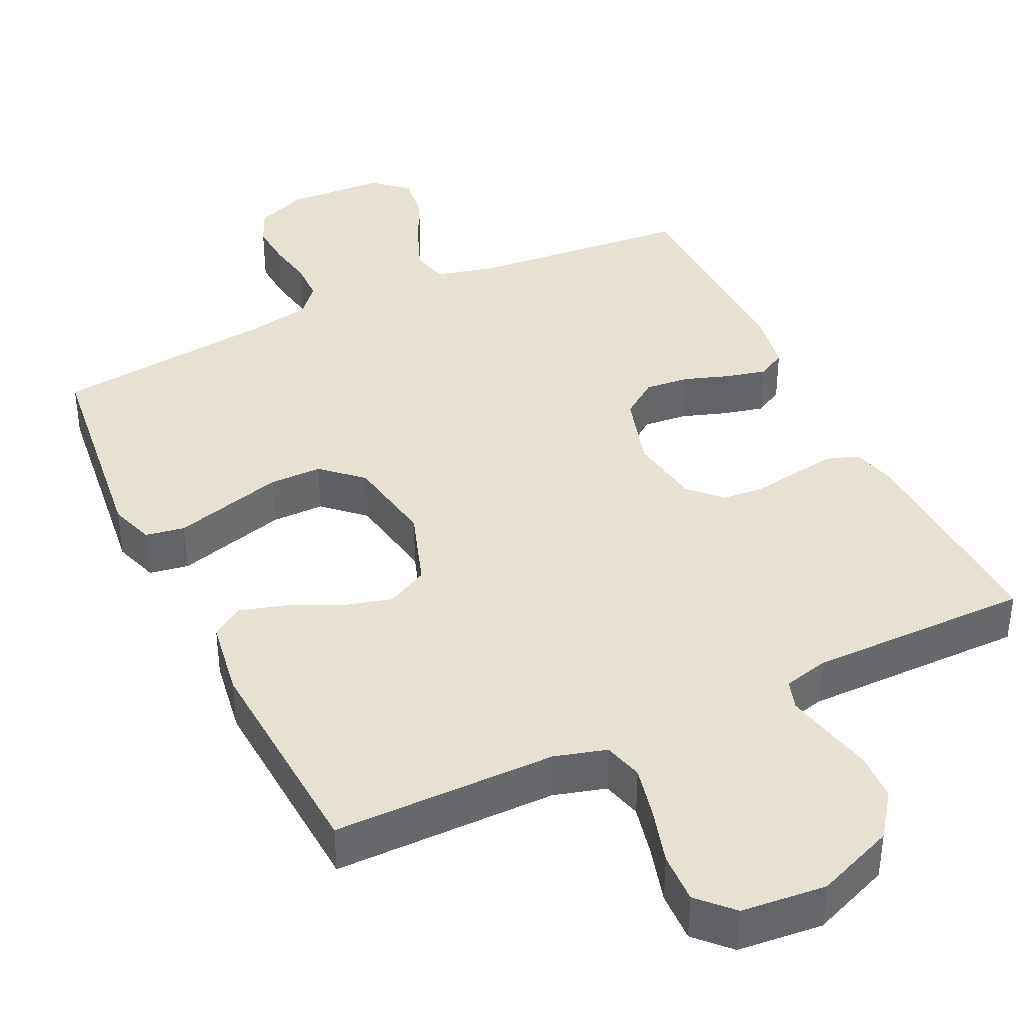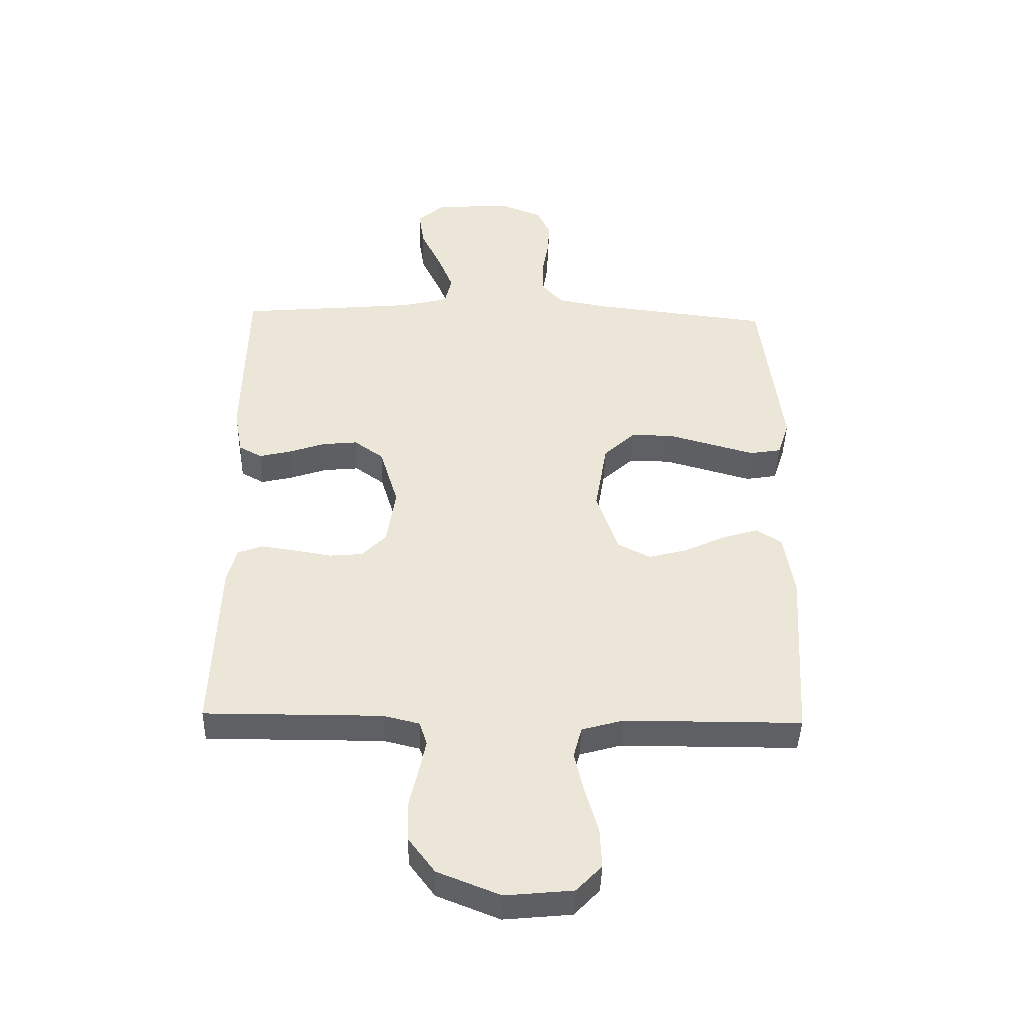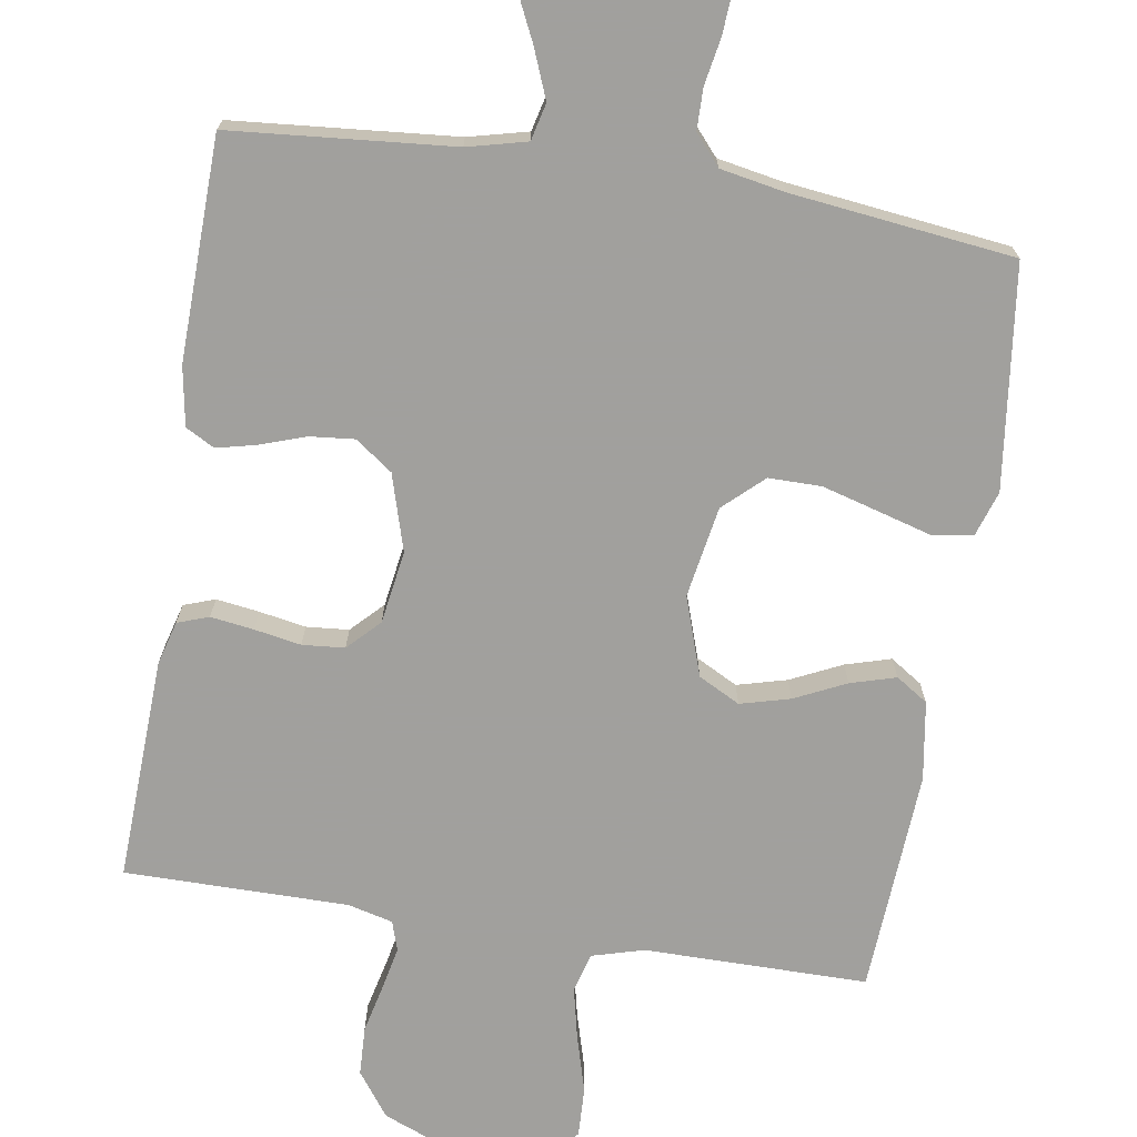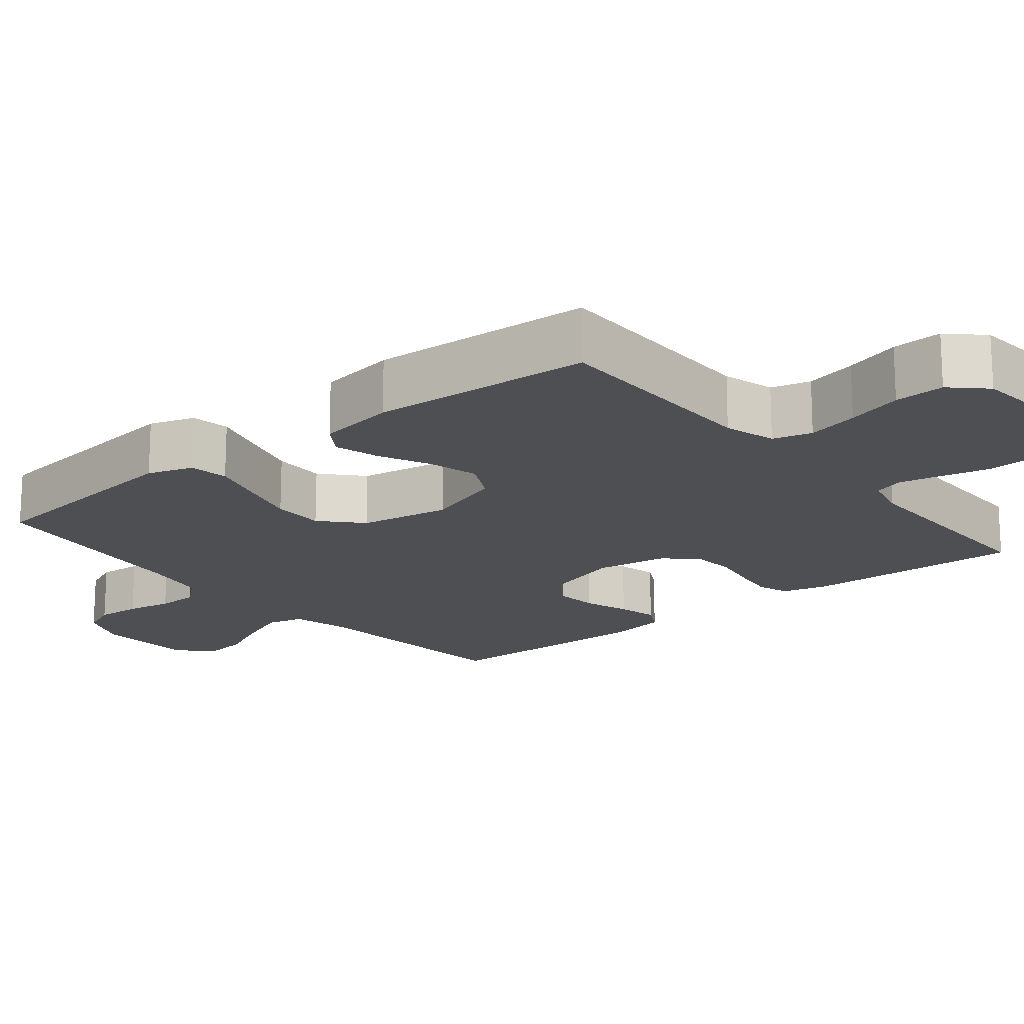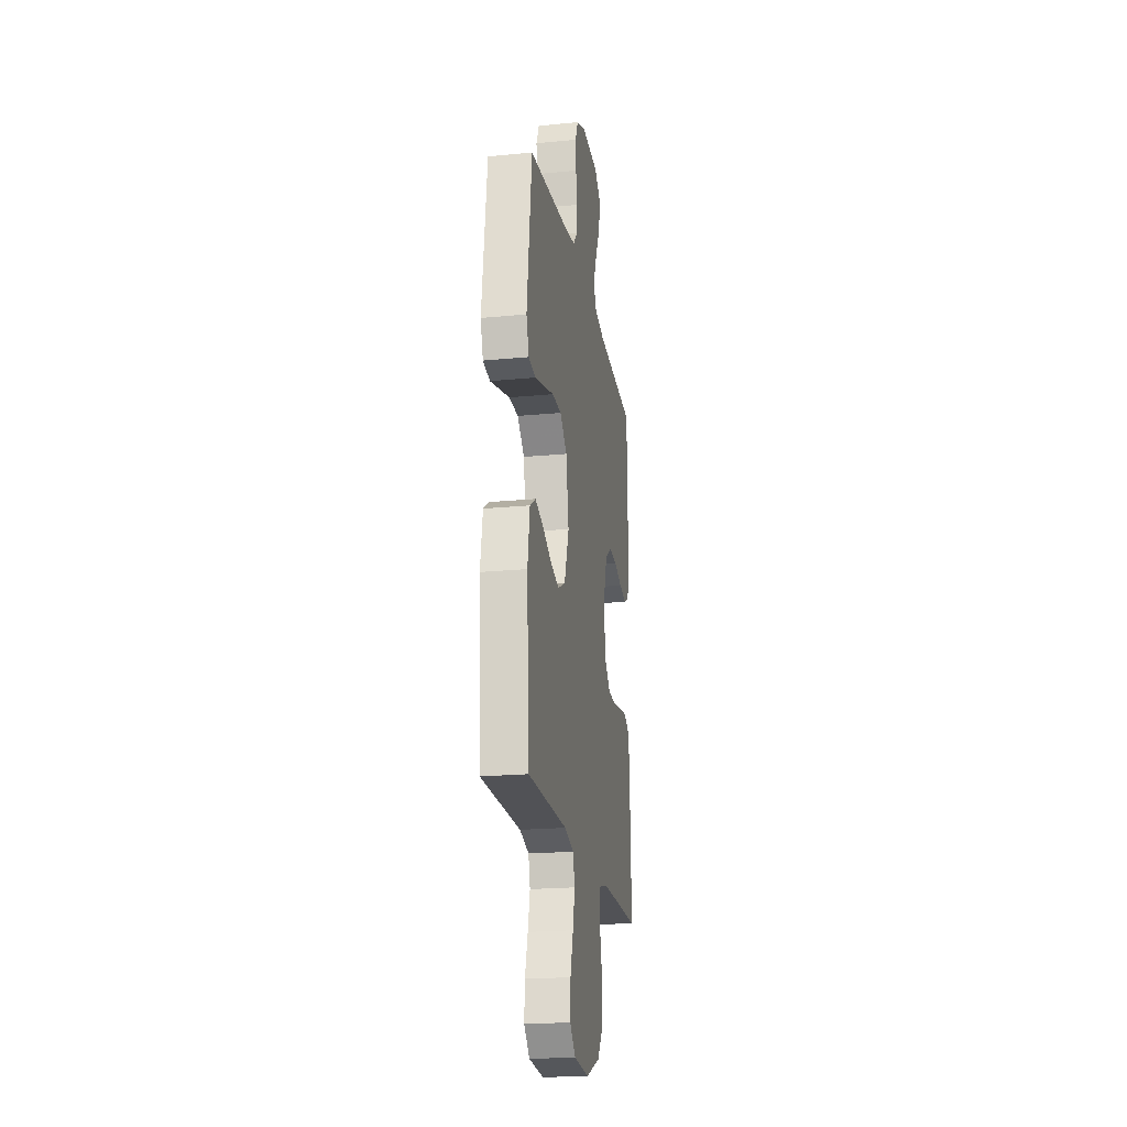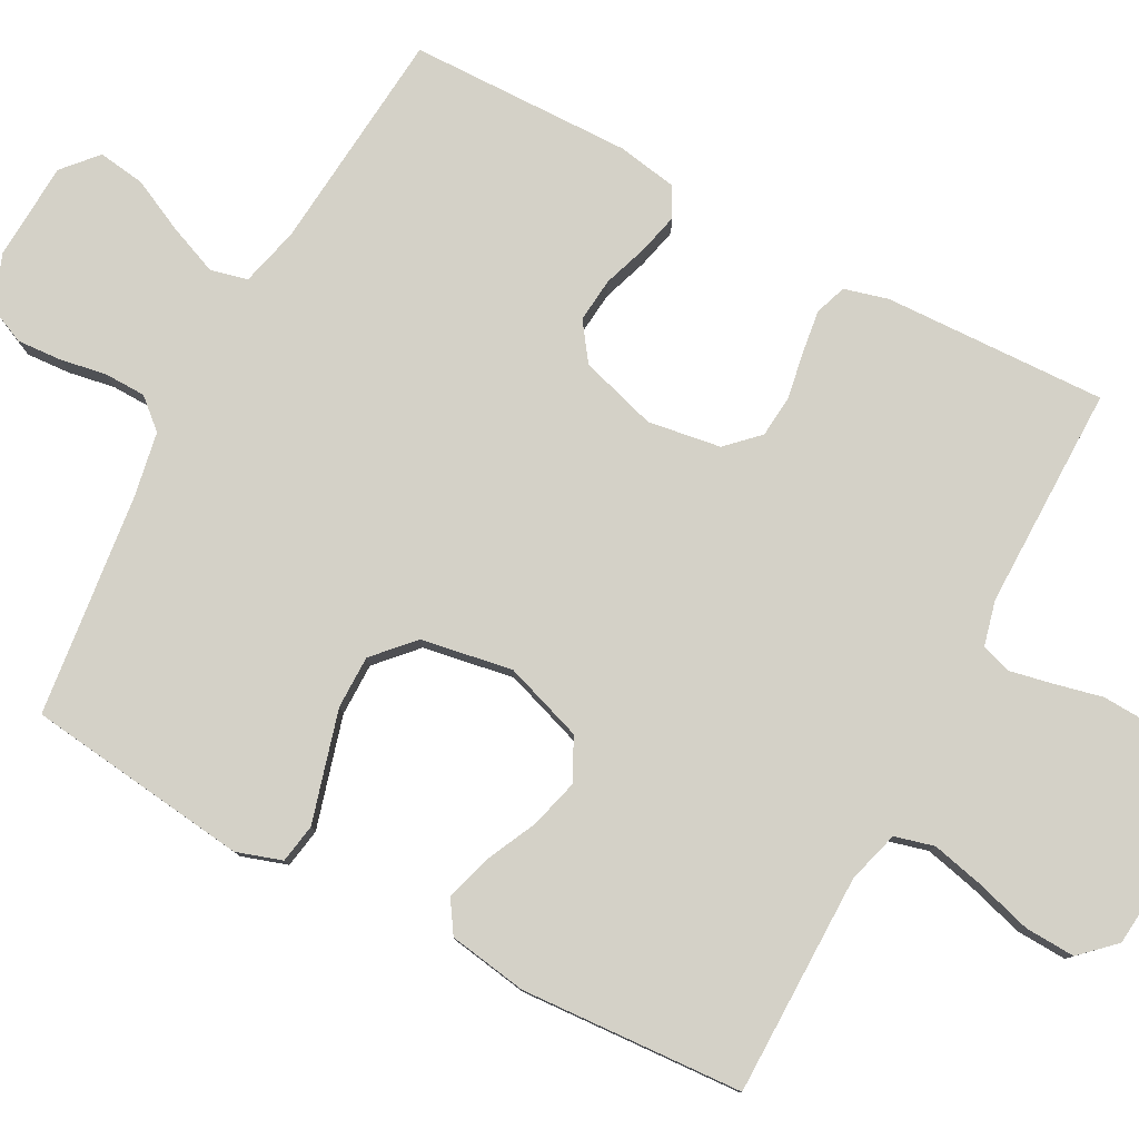
<metadata>
{"format":"obj","ext":"obj","renderer":"f3d","projection":"perspective","resolution":1024,"background":"white","views":[{"elev":39.4,"azim":154.3,"up":"+Y"},{"elev":-42.8,"azim":-1.5,"up":"+Z"},{"elev":-71.7,"azim":-9.2,"up":"+Y"},{"elev":-17.7,"azim":129.1,"up":"+Y"},{"elev":-21.0,"azim":99.9,"up":"+Z"},{"elev":79.8,"azim":118.1,"up":"+Y"}]}
</metadata>
<code>
v 0.5 0.07 0.5
v 0.537 0.07 0.2
v 0.517 0.07 0.139
v 0.464 0.07 0.13
v 0.393 0.07 0.15
v 0.314 0.07 0.172
v 0.243 0.07 0.172
v 0.19 0.07 0.123
v 0.169 0.07 0
v 0.205 0.07 -0.106
v 0.261 0.07 -0.135
v 0.328 0.07 -0.117
v 0.397 0.07 -0.084
v 0.458 0.07 -0.066
v 0.501 0.07 -0.094
v 0.518 0.07 -0.2
v 0.5 0.07 -0.5
v 0.2 0.07 -0.501
v 0.13 0.07 -0.521
v 0.116 0.07 -0.574
v 0.132 0.07 -0.644
v 0.154 0.07 -0.72
v 0.157 0.07 -0.788
v 0.114 0.07 -0.833
v 0 0.07 -0.844
v -0.106 0.07 -0.802
v -0.15 0.07 -0.743
v -0.153 0.07 -0.677
v -0.138 0.07 -0.612
v -0.126 0.07 -0.554
v -0.139 0.07 -0.514
v -0.2 0.07 -0.499
v -0.5 0.07 -0.5
v -0.489 0.07 -0.2
v -0.473 0.07 -0.141
v -0.431 0.07 -0.126
v -0.373 0.07 -0.134
v -0.31 0.07 -0.145
v -0.253 0.07 -0.14
v -0.212 0.07 -0.098
v -0.197 0.07 0
v -0.228 0.07 0.103
v -0.278 0.07 0.139
v -0.338 0.07 0.133
v -0.399 0.07 0.112
v -0.453 0.07 0.099
v -0.492 0.07 0.12
v -0.506 0.07 0.2
v -0.5 0.07 0.5
v -0.2 0.07 0.527
v -0.12 0.07 0.547
v -0.108 0.07 0.597
v -0.135 0.07 0.664
v -0.169 0.07 0.735
v -0.178 0.07 0.798
v -0.132 0.07 0.839
v 0 0.07 0.846
v 0.07 0.07 0.818
v 0.092 0.07 0.769
v 0.088 0.07 0.709
v 0.077 0.07 0.647
v 0.078 0.07 0.591
v 0.113 0.07 0.551
v 0.2 0.07 0.535
v 0.5 0 0.5
v 0.537 0 0.2
v 0.517 0 0.139
v 0.464 0 0.13
v 0.393 0 0.15
v 0.314 0 0.172
v 0.243 0 0.172
v 0.19 0 0.123
v 0.169 0 0
v 0.205 0 -0.106
v 0.261 0 -0.135
v 0.328 0 -0.117
v 0.397 0 -0.084
v 0.458 0 -0.066
v 0.501 0 -0.094
v 0.518 0 -0.2
v 0.5 0 -0.5
v 0.2 0 -0.501
v 0.13 0 -0.521
v 0.116 0 -0.574
v 0.132 0 -0.644
v 0.154 0 -0.72
v 0.157 0 -0.788
v 0.114 0 -0.833
v 0 0 -0.844
v -0.106 0 -0.802
v -0.15 0 -0.743
v -0.153 0 -0.677
v -0.138 0 -0.612
v -0.126 0 -0.554
v -0.139 0 -0.514
v -0.2 0 -0.499
v -0.5 0 -0.5
v -0.489 0 -0.2
v -0.473 0 -0.141
v -0.431 0 -0.126
v -0.373 0 -0.134
v -0.31 0 -0.145
v -0.253 0 -0.14
v -0.212 0 -0.098
v -0.197 0 0
v -0.228 0 0.103
v -0.278 0 0.139
v -0.338 0 0.133
v -0.399 0 0.112
v -0.453 0 0.099
v -0.492 0 0.12
v -0.506 0 0.2
v -0.5 0 0.5
v -0.2 0 0.527
v -0.12 0 0.547
v -0.108 0 0.597
v -0.135 0 0.664
v -0.169 0 0.735
v -0.178 0 0.798
v -0.132 0 0.839
v 0 0 0.846
v 0.07 0 0.818
v 0.092 0 0.769
v 0.088 0 0.709
v 0.077 0 0.647
v 0.078 0 0.591
v 0.113 0 0.551
v 0.2 0 0.535
f 58 59 60 61
f 58 61 62
f 57 58 62
f 56 57 62
f 53 54 55 56
f 52 53 56 62
f 51 52 62 63
f 47 48 49 50
f 44 45 46 47
f 43 44 47 50
f 42 43 50 51
f 35 36 37 38
f 33 34 35 38
f 32 33 38 39
f 31 32 39 40
f 26 27 28 29
f 26 29 30
f 25 26 30
f 21 22 23 24
f 20 21 24 25
f 19 20 25 30
f 15 16 17 18
f 12 13 14 15
f 11 12 15 18
f 10 11 18 19
f 2 3 4 5
f 64 1 2 5
f 64 5 6
f 63 64 6 7
f 41 42 51 63
f 41 63 7 8
f 40 41 8 9
f 19 30 31 40
f 9 10 19 40
f 125 124 123 122
f 126 125 122
f 126 122 121
f 126 121 120
f 120 119 118 117
f 126 120 117 116
f 127 126 116 115
f 114 113 112 111
f 111 110 109 108
f 114 111 108 107
f 115 114 107 106
f 102 101 100 99
f 102 99 98 97
f 103 102 97 96
f 104 103 96 95
f 93 92 91 90
f 94 93 90
f 94 90 89
f 88 87 86 85
f 89 88 85 84
f 94 89 84 83
f 82 81 80 79
f 79 78 77 76
f 82 79 76 75
f 83 82 75 74
f 69 68 67 66
f 69 66 65 128
f 70 69 128
f 71 70 128 127
f 127 115 106 105
f 72 71 127 105
f 73 72 105 104
f 104 95 94 83
f 104 83 74 73
f 1 65 66 2
f 2 66 67 3
f 3 67 68 4
f 4 68 69 5
f 5 69 70 6
f 6 70 71 7
f 7 71 72 8
f 8 72 73 9
f 9 73 74 10
f 10 74 75 11
f 11 75 76 12
f 12 76 77 13
f 13 77 78 14
f 14 78 79 15
f 15 79 80 16
f 16 80 81 17
f 17 81 82 18
f 18 82 83 19
f 19 83 84 20
f 20 84 85 21
f 21 85 86 22
f 22 86 87 23
f 23 87 88 24
f 24 88 89 25
f 25 89 90 26
f 26 90 91 27
f 27 91 92 28
f 28 92 93 29
f 29 93 94 30
f 30 94 95 31
f 31 95 96 32
f 32 96 97 33
f 33 97 98 34
f 34 98 99 35
f 35 99 100 36
f 36 100 101 37
f 37 101 102 38
f 38 102 103 39
f 39 103 104 40
f 40 104 105 41
f 41 105 106 42
f 42 106 107 43
f 43 107 108 44
f 44 108 109 45
f 45 109 110 46
f 46 110 111 47
f 47 111 112 48
f 48 112 113 49
f 49 113 114 50
f 50 114 115 51
f 51 115 116 52
f 52 116 117 53
f 53 117 118 54
f 54 118 119 55
f 55 119 120 56
f 56 120 121 57
f 57 121 122 58
f 58 122 123 59
f 59 123 124 60
f 60 124 125 61
f 61 125 126 62
f 62 126 127 63
f 63 127 128 64
f 64 128 65 1

</code>
